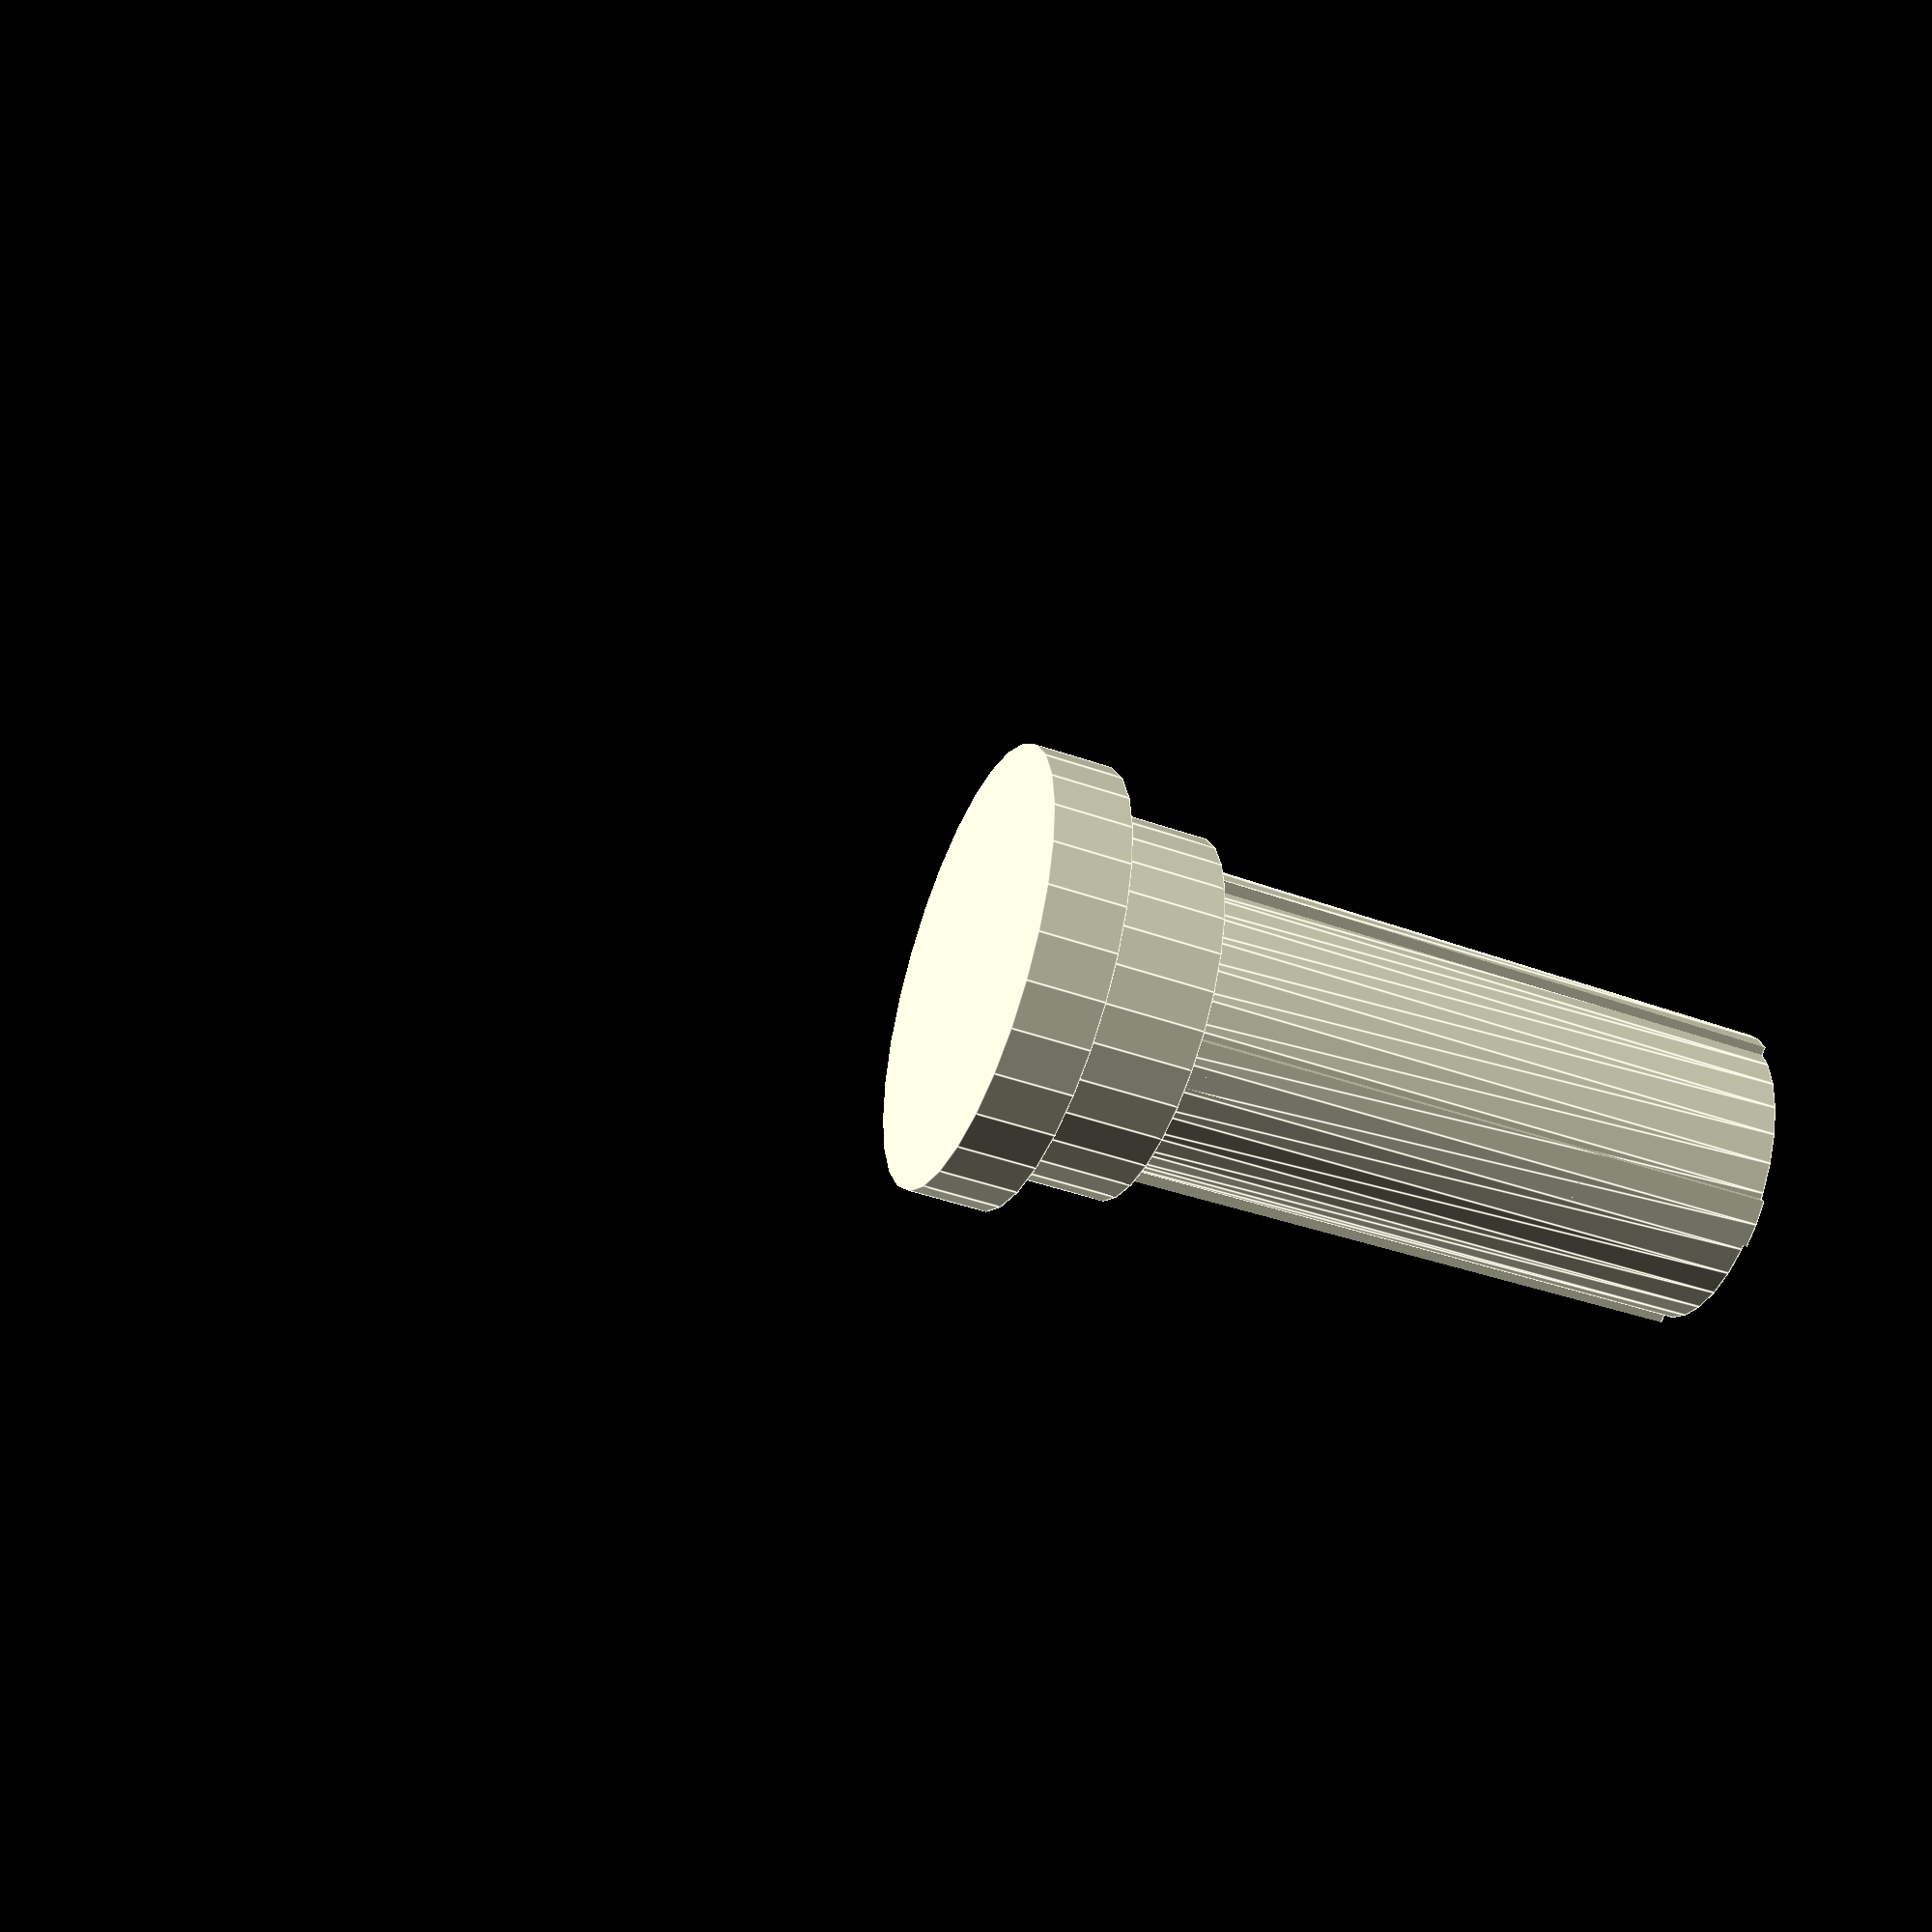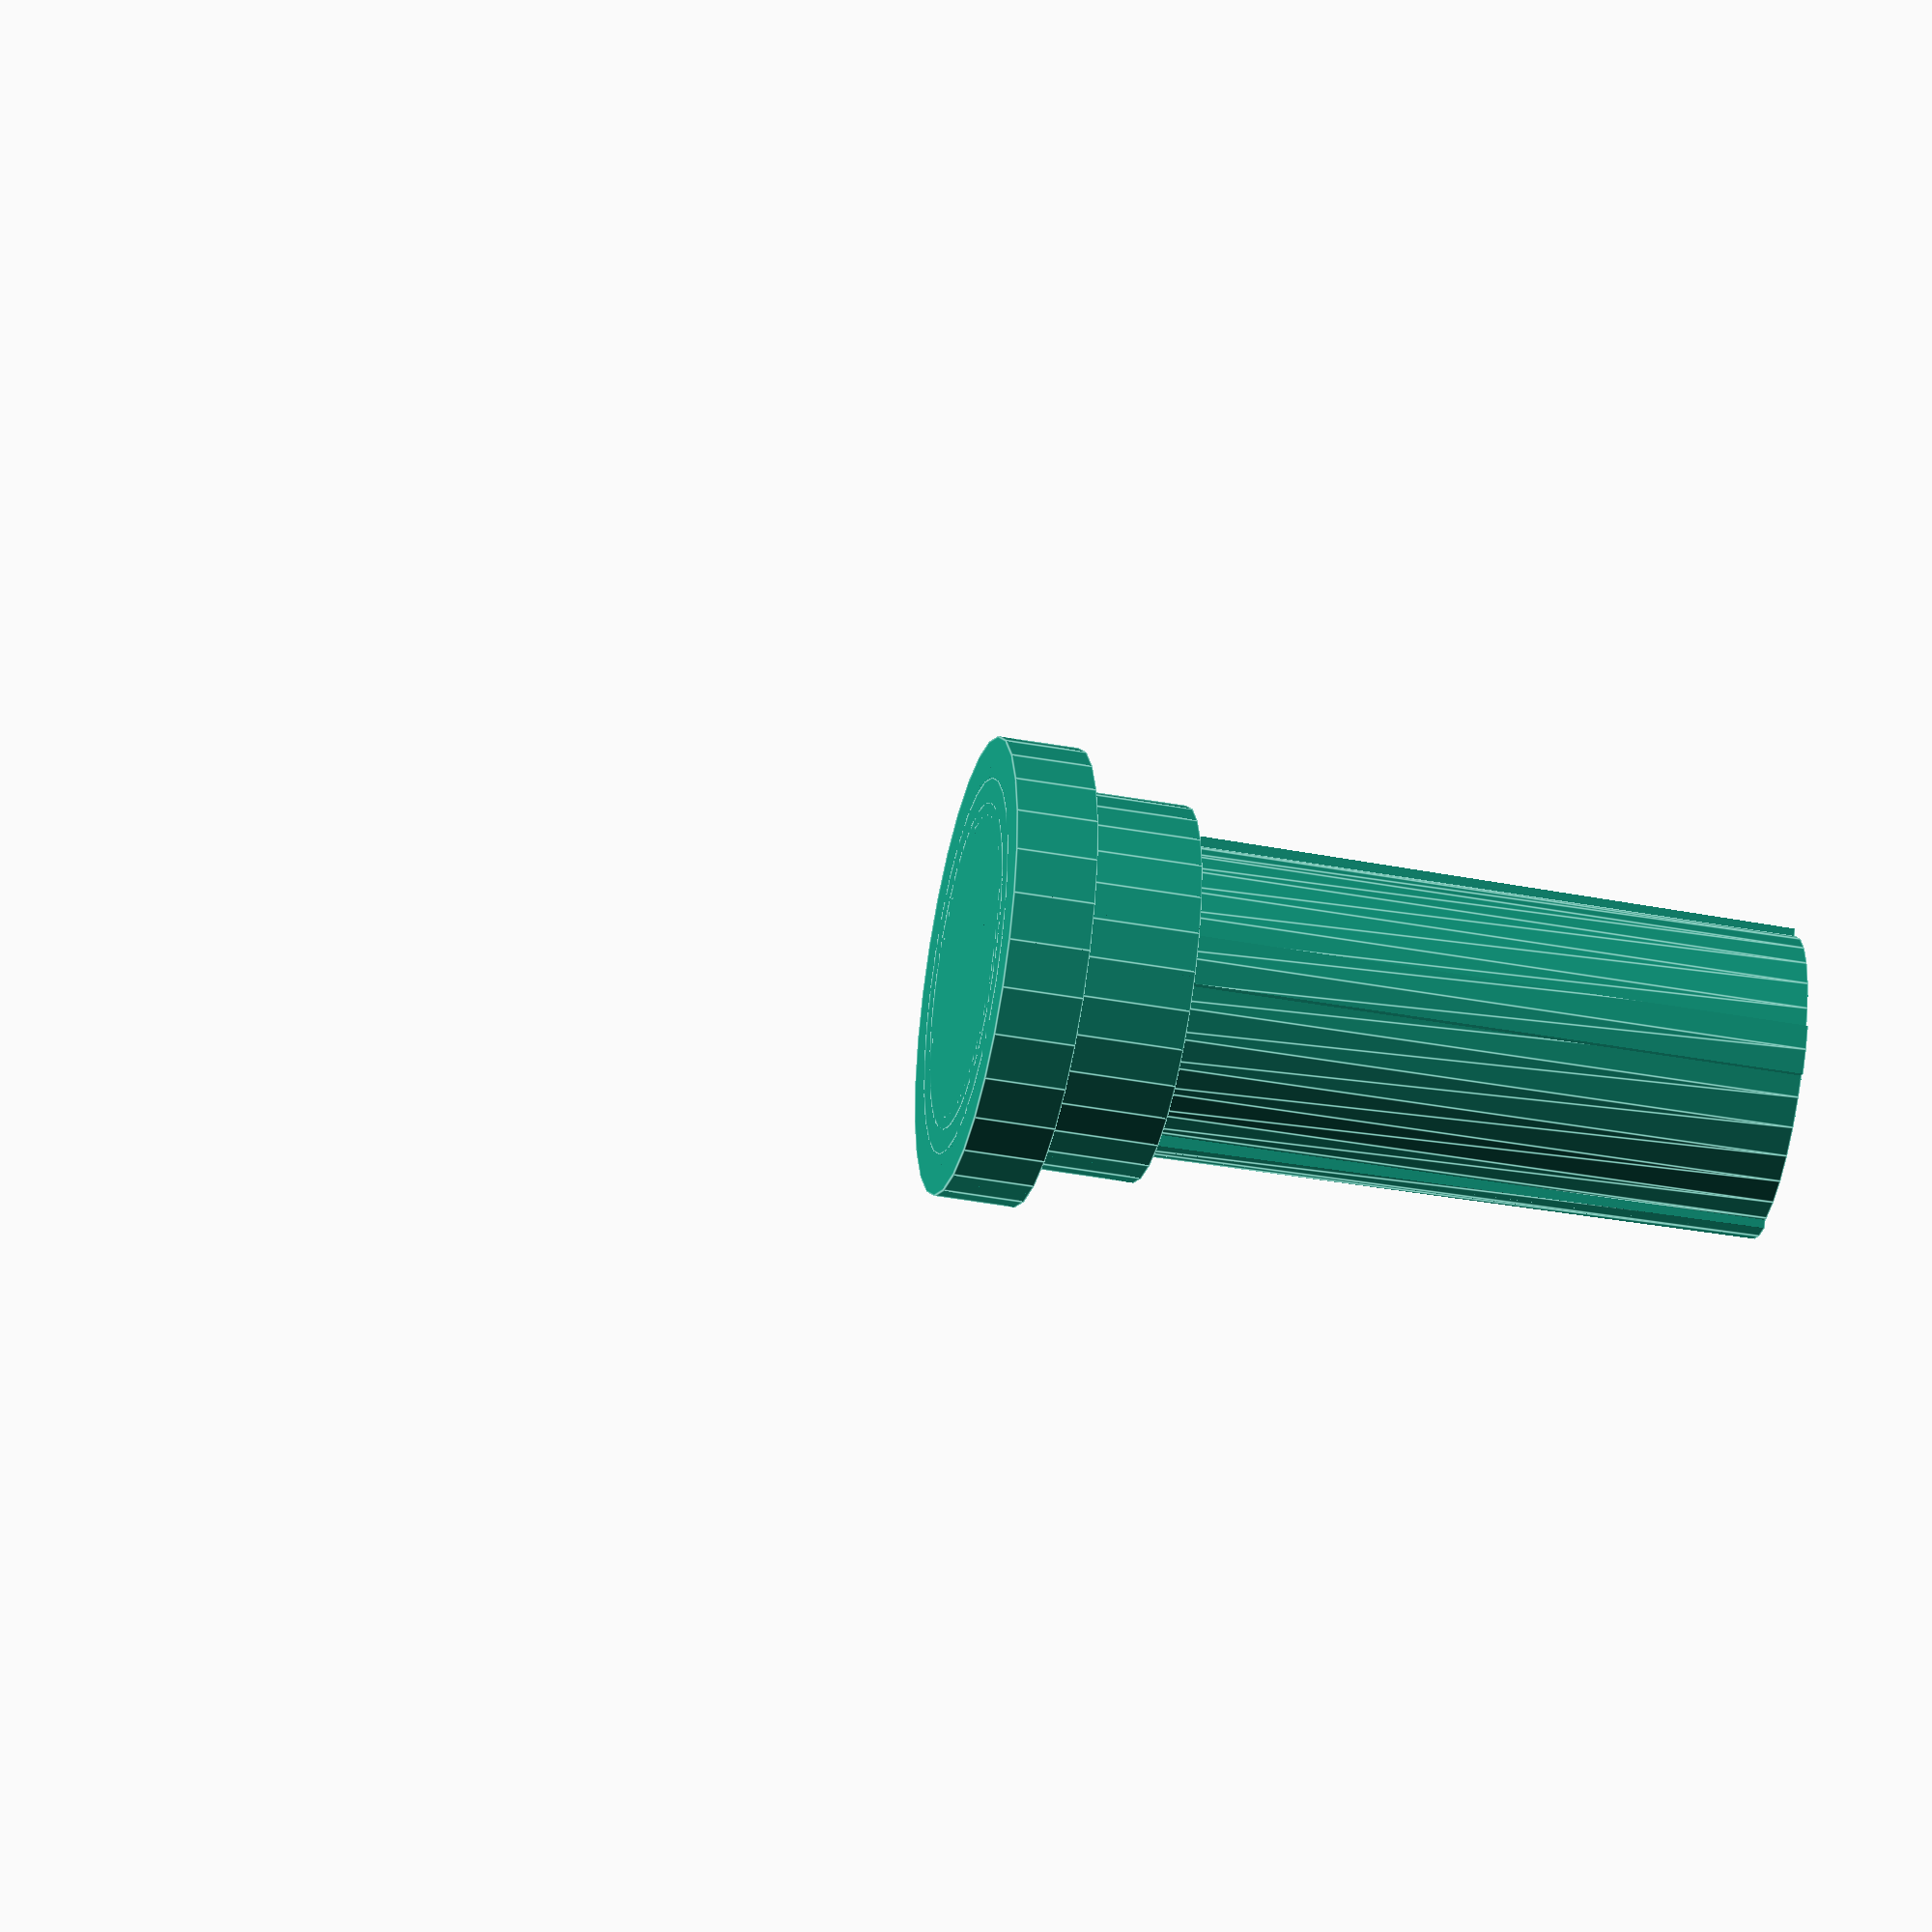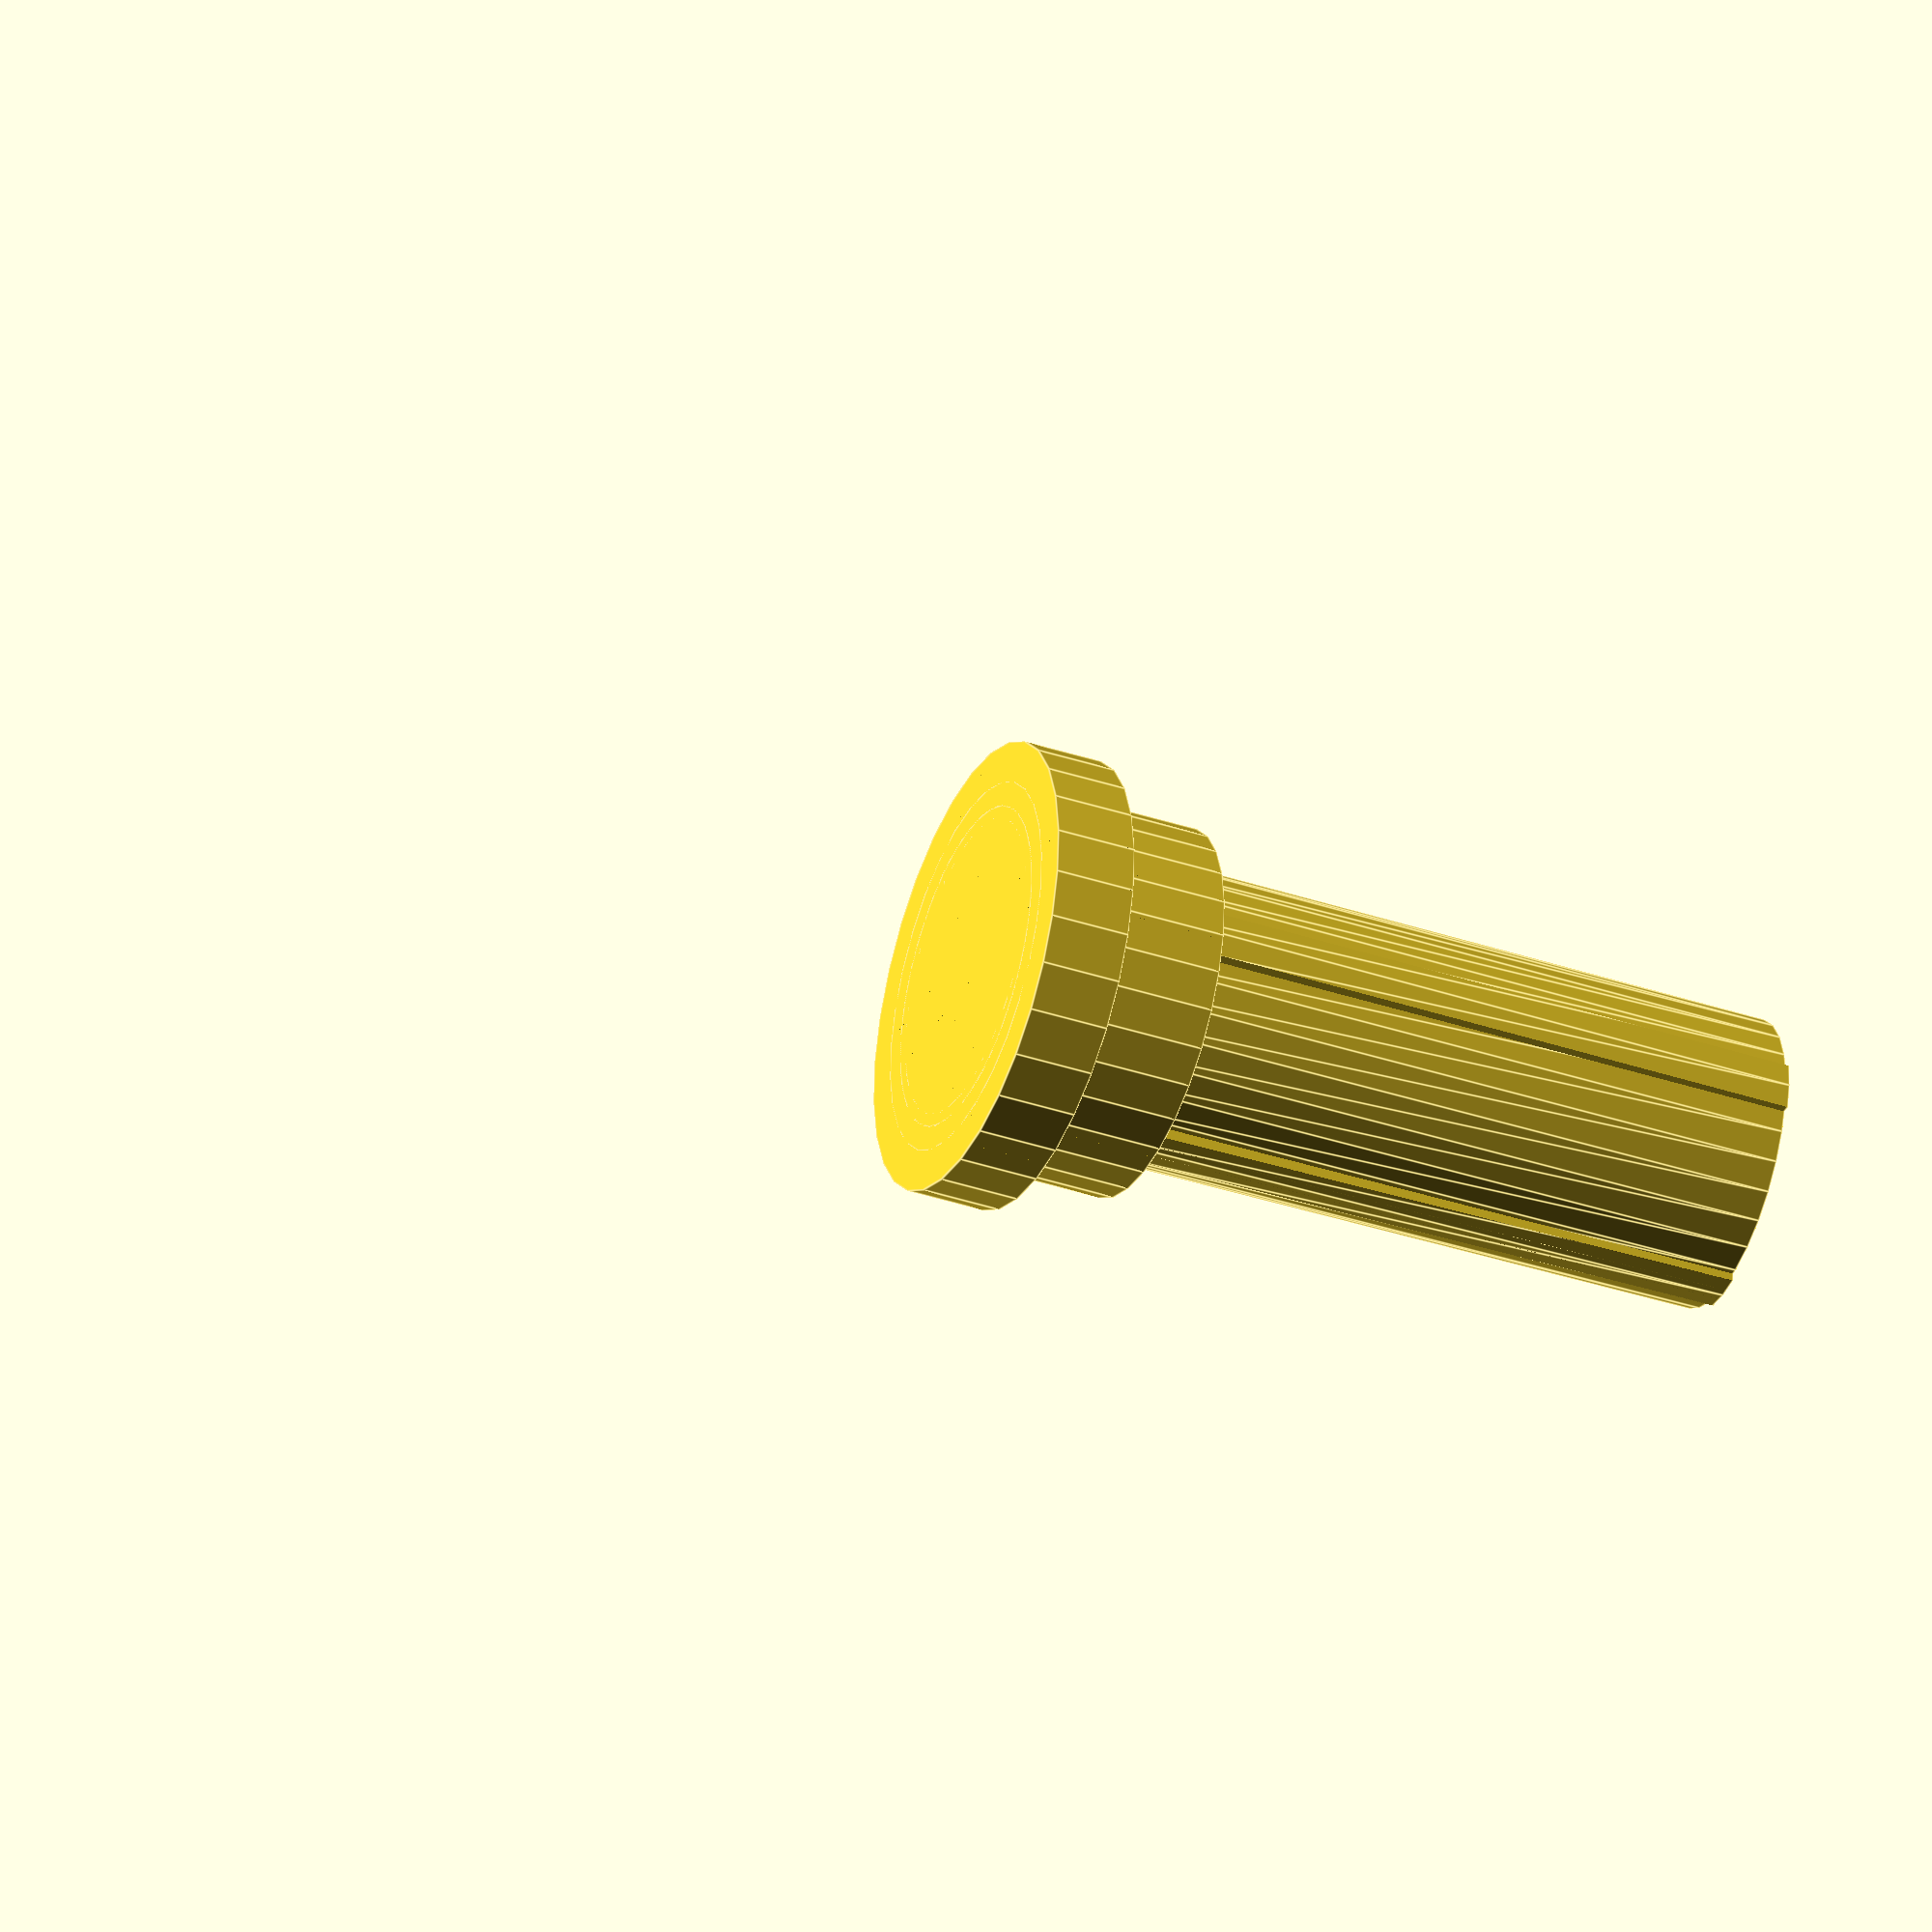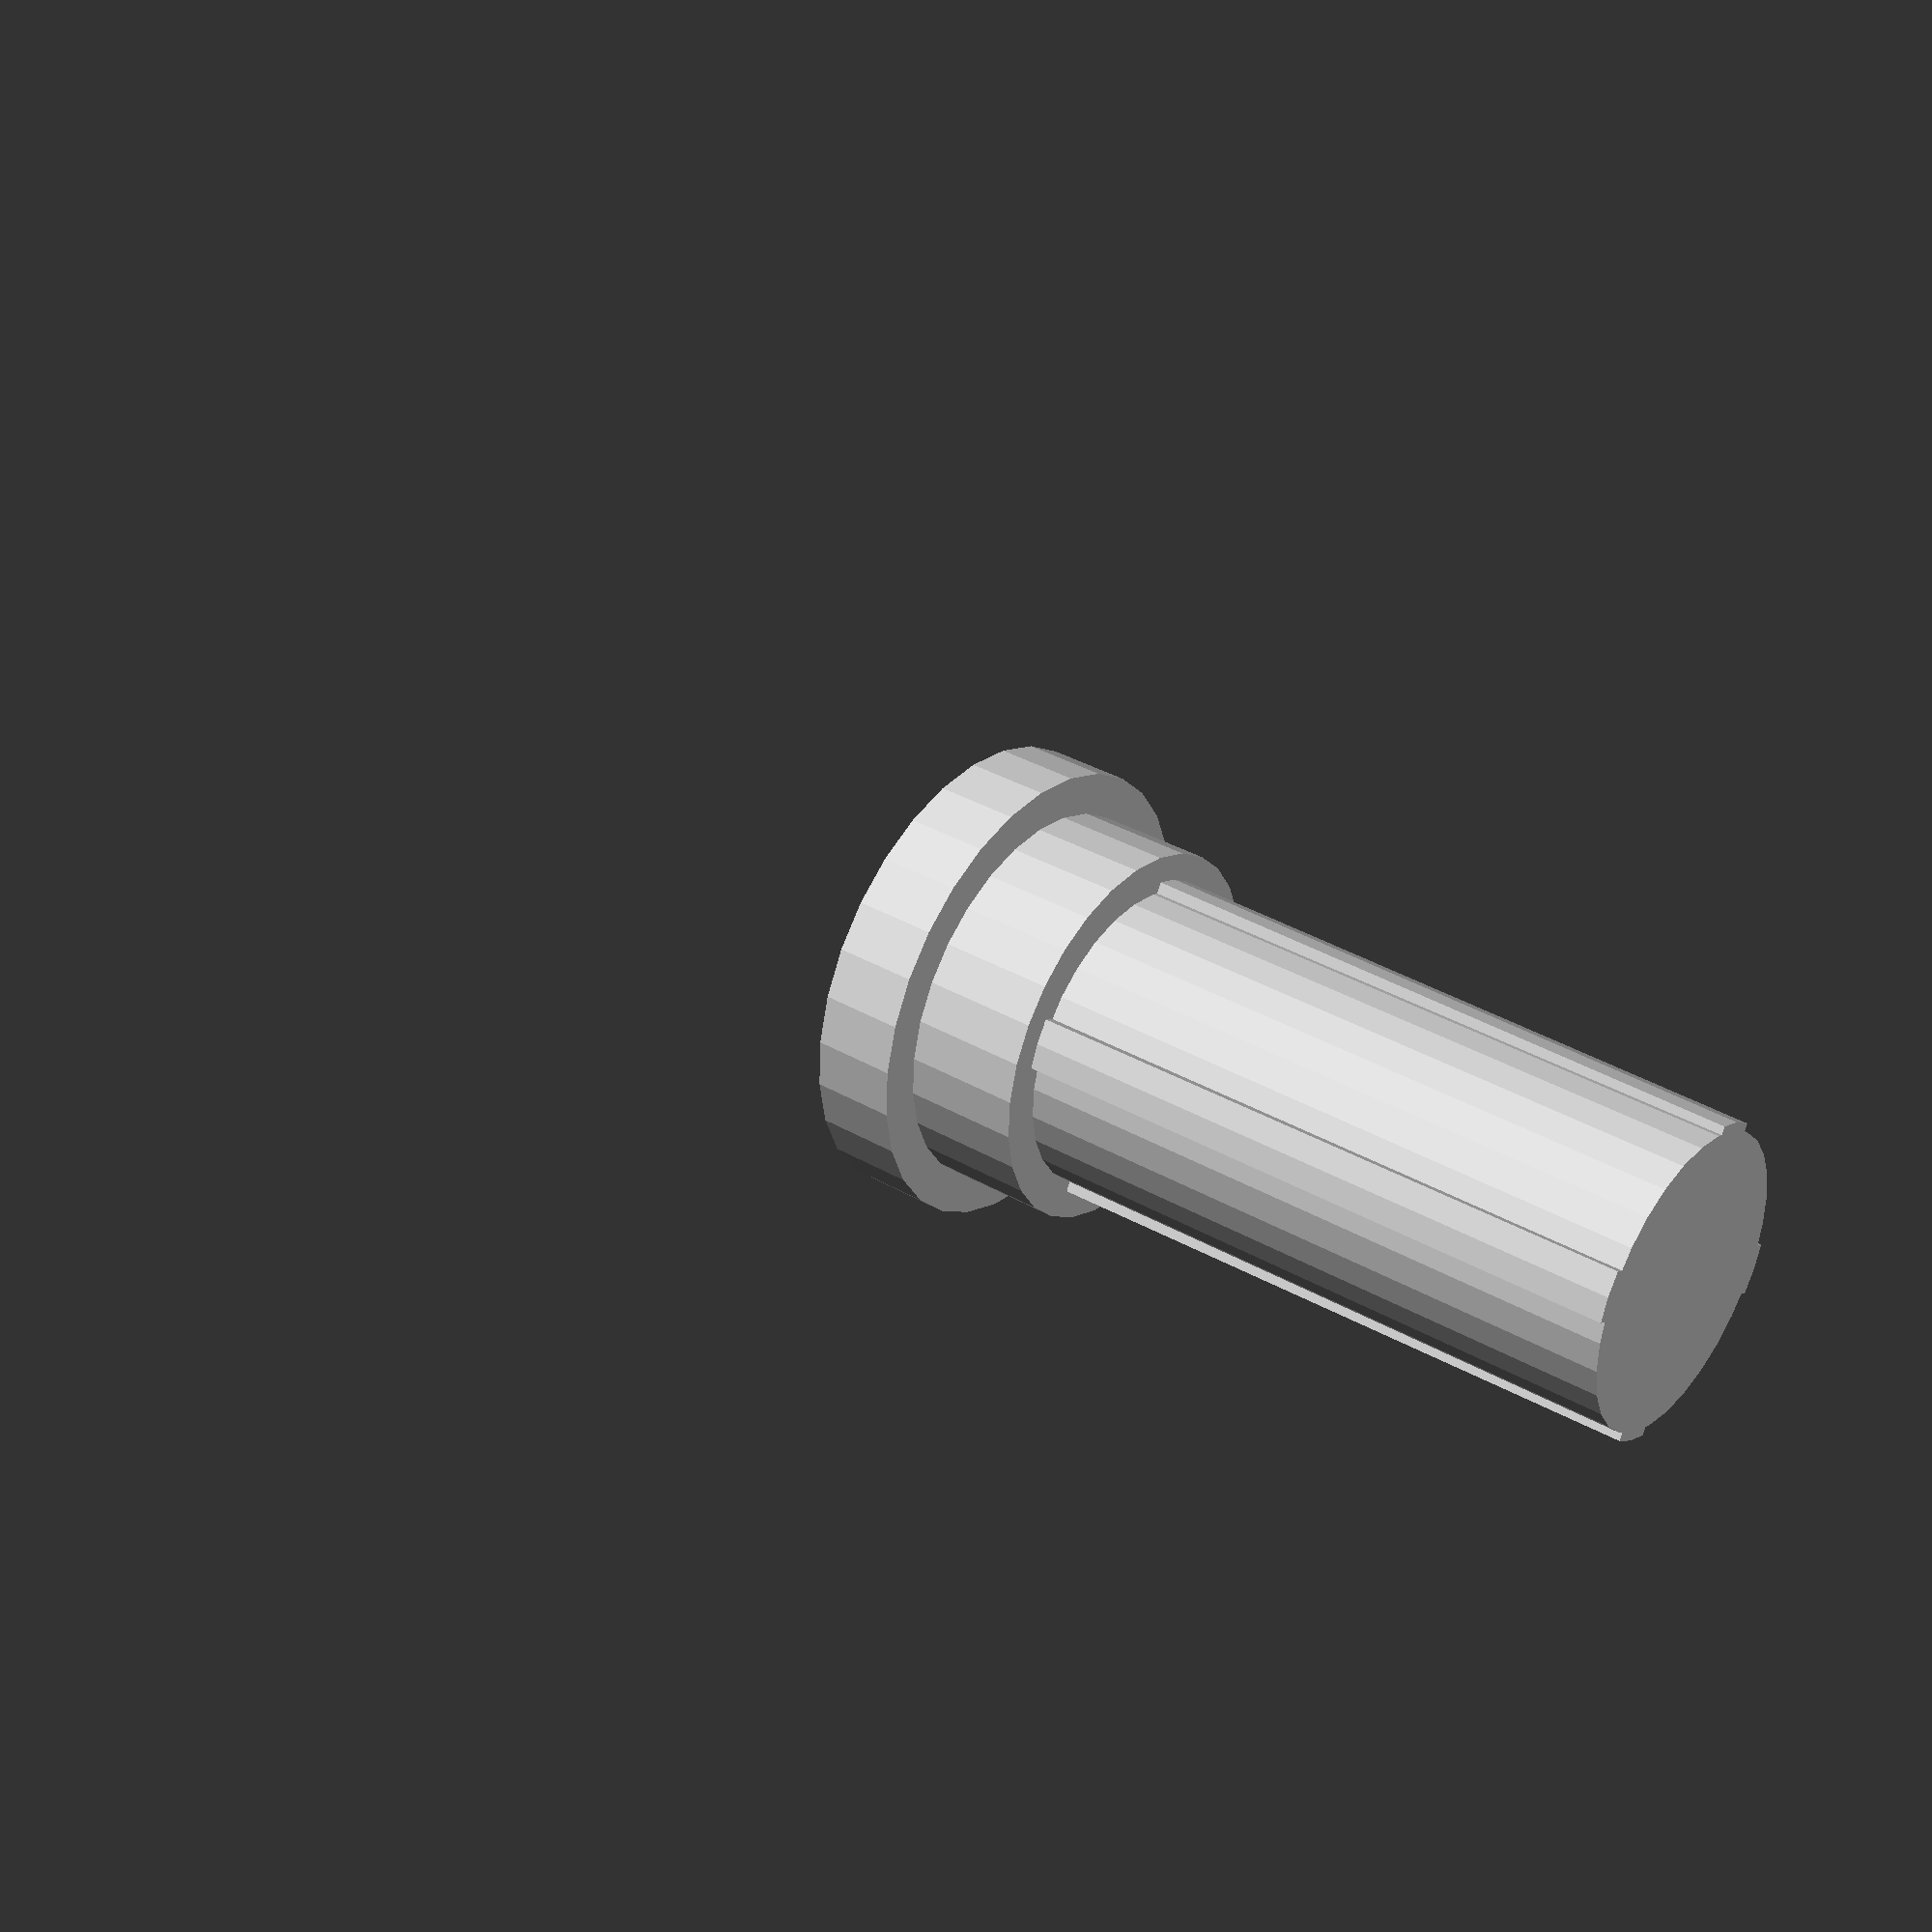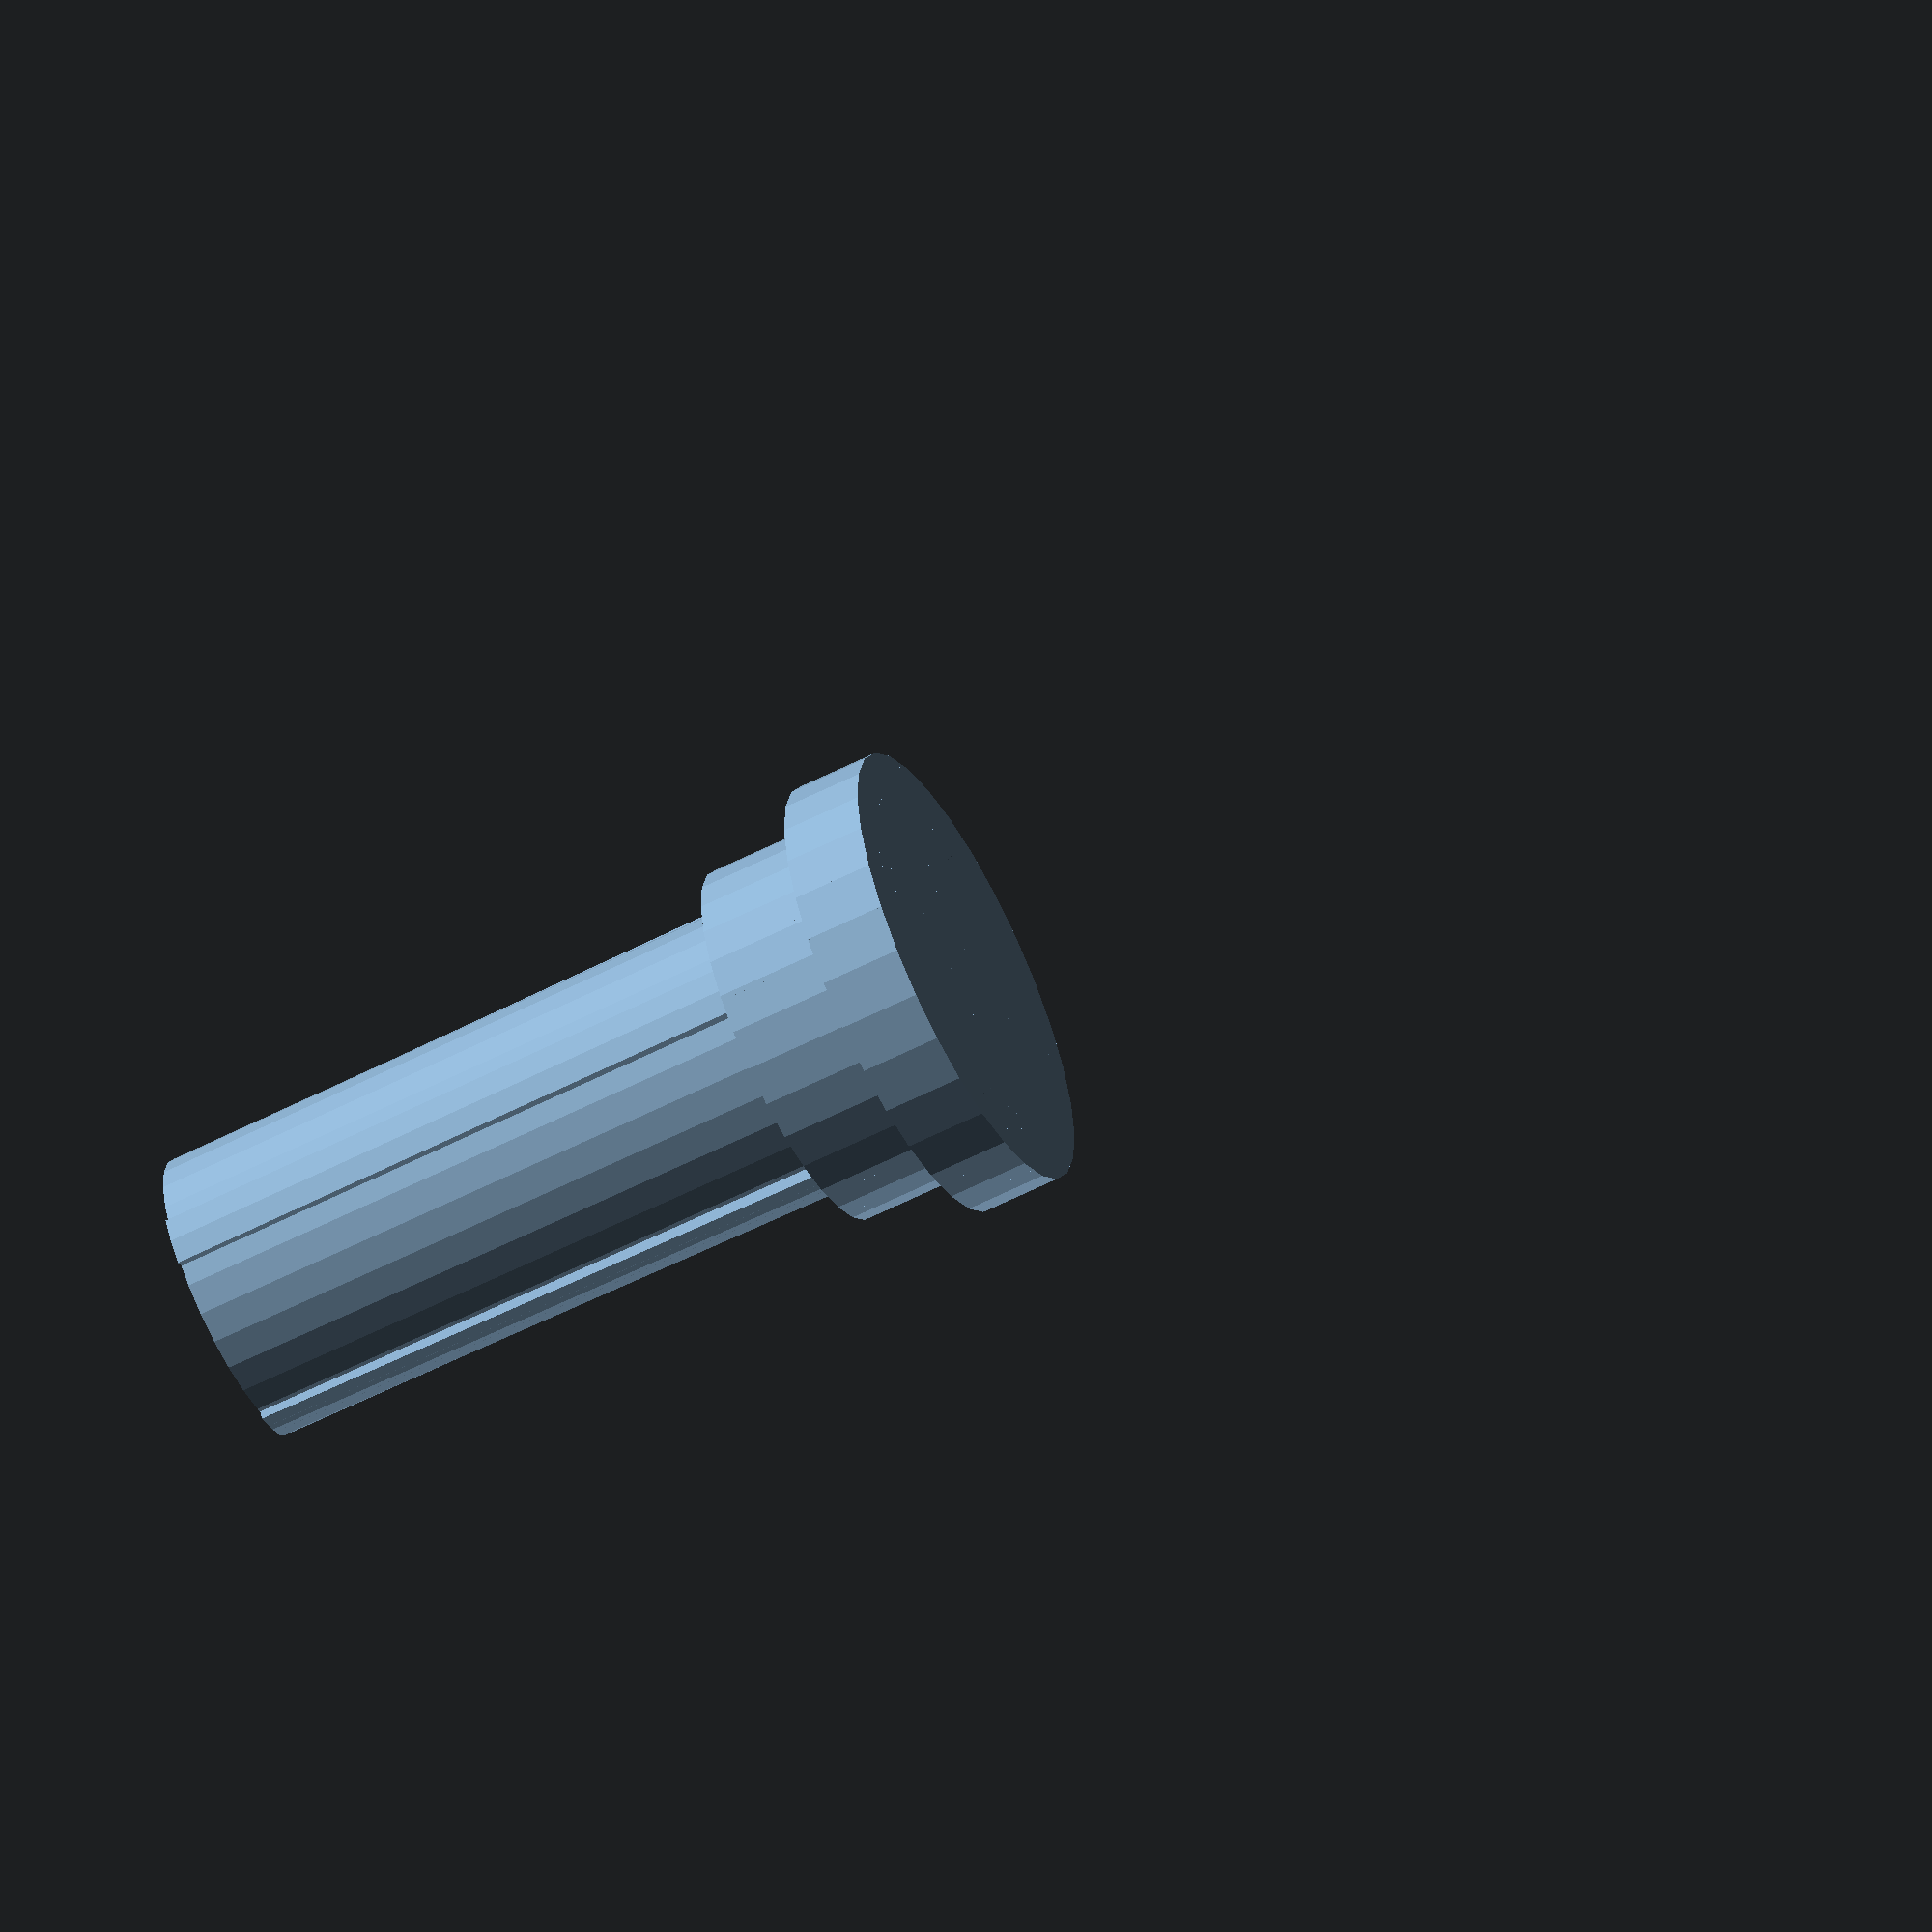
<openscad>
// BinHingePeg.scad

module coneslice(d1, d2, h, t) {
	// Slice through cone, centred on origin, aligned along X axis
	intersection() {
	    cylinder(d1=d1, d2=d2, h=h) ;
	    cube(size=[d1+d2, t, h*2], center=true) ;
	}
}


cylinder(d=28, h=5) ;
cylinder(d=23, h=12) ;
cylinder(d1=18.5, d2=18.0, h=50) ;
for (a=[0,90]) {
	rotate([0,0,a])	
        coneslice(d1=20, d2=19, h=50, t=3) ;
}

</openscad>
<views>
elev=46.6 azim=300.1 roll=248.4 proj=p view=edges
elev=39.9 azim=243.6 roll=257.2 proj=o view=edges
elev=36.8 azim=266.6 roll=246.5 proj=o view=edges
elev=325.3 azim=116.9 roll=307.8 proj=p view=solid
elev=58.1 azim=302.6 roll=117.9 proj=o view=solid
</views>
